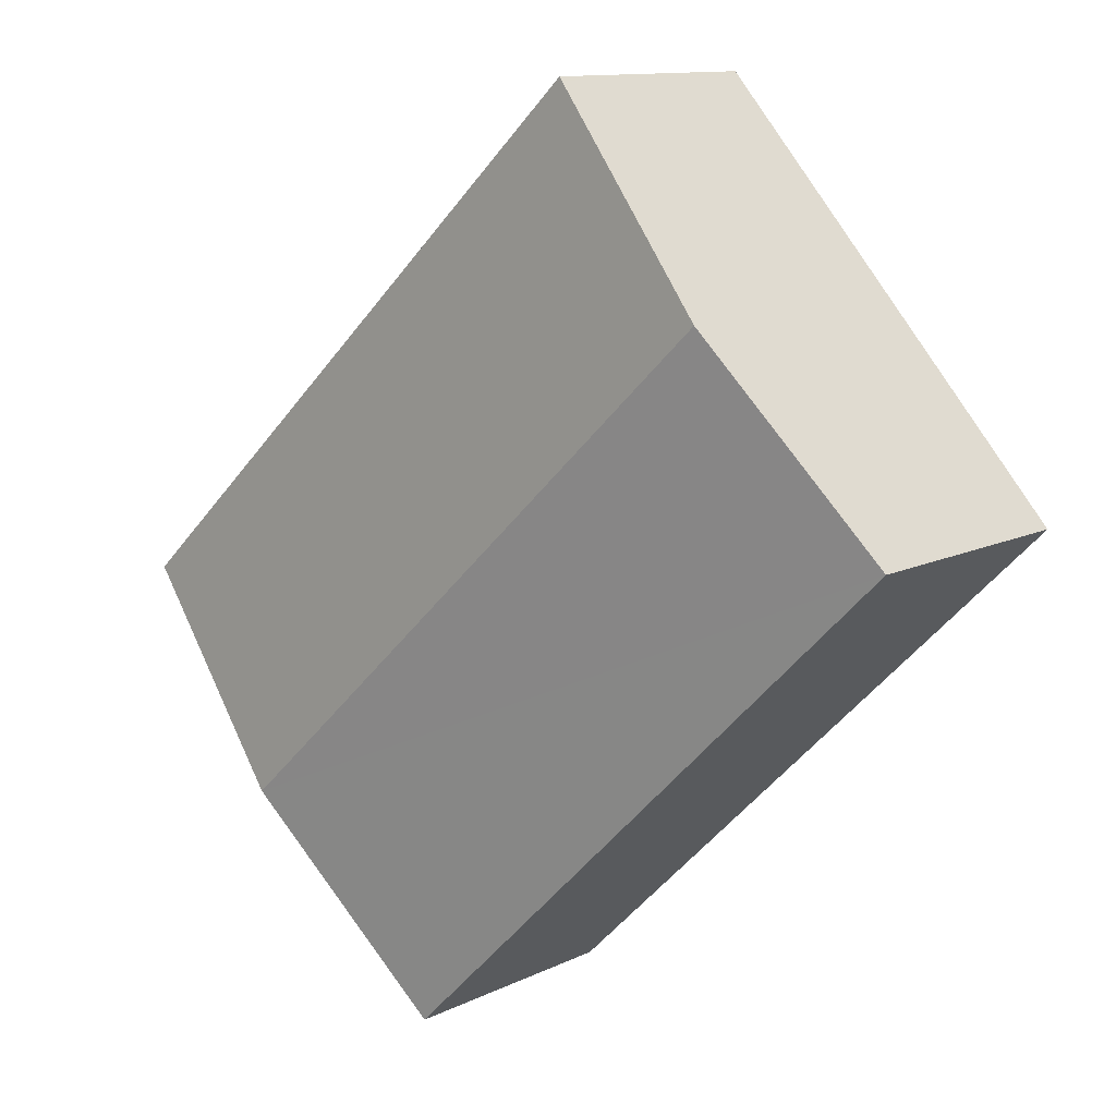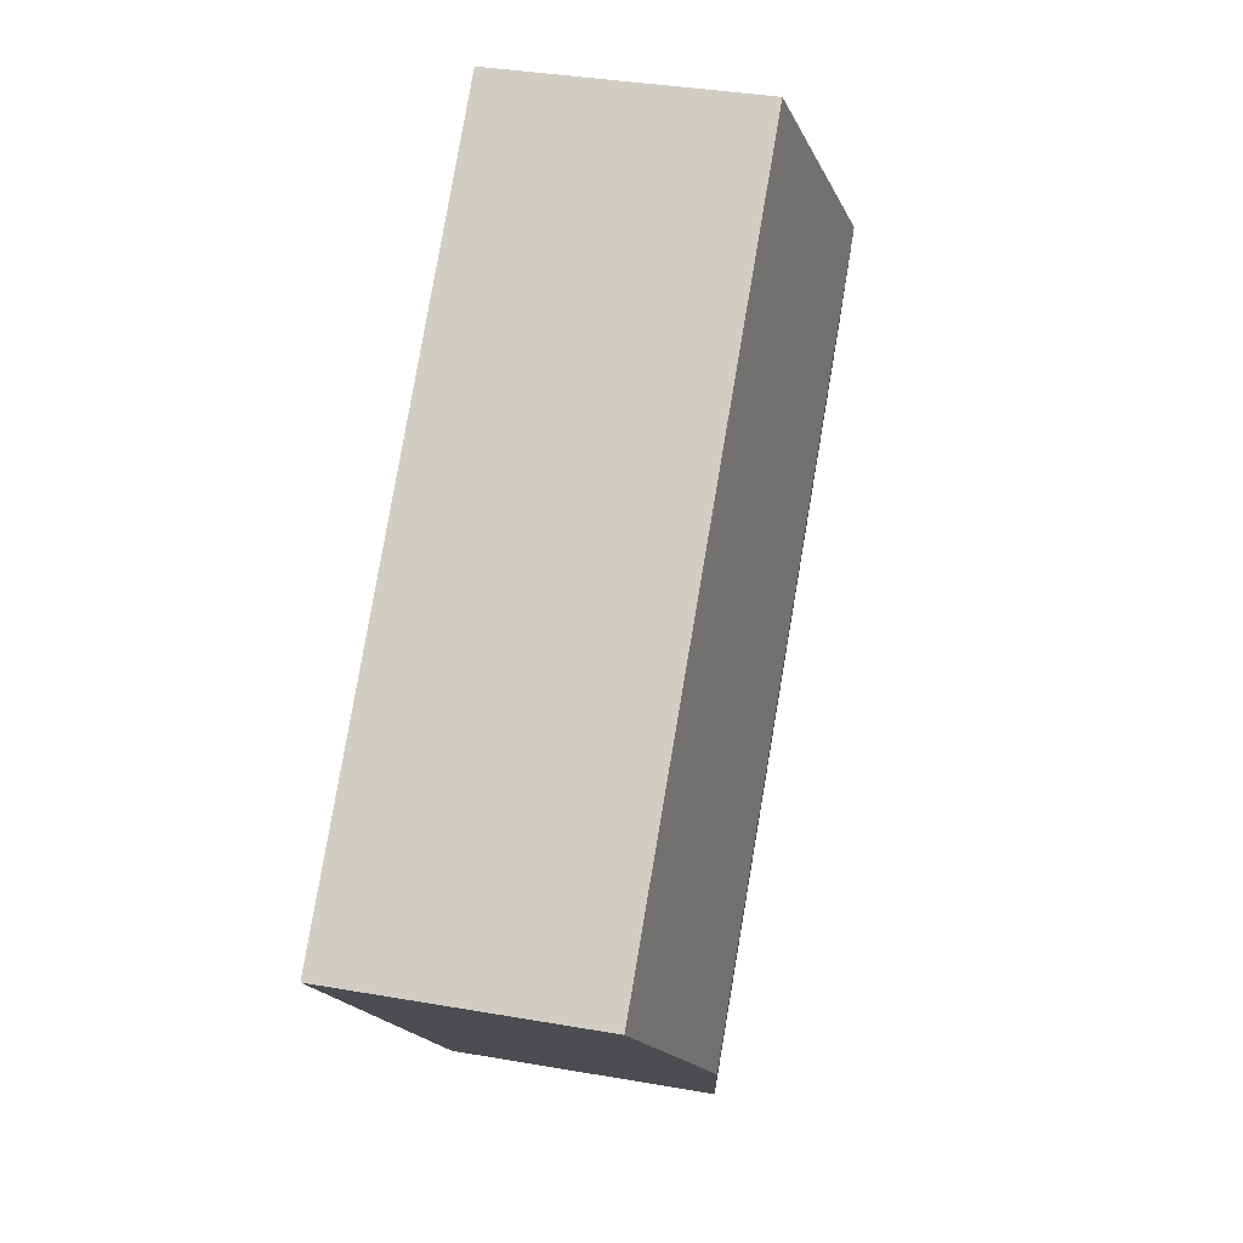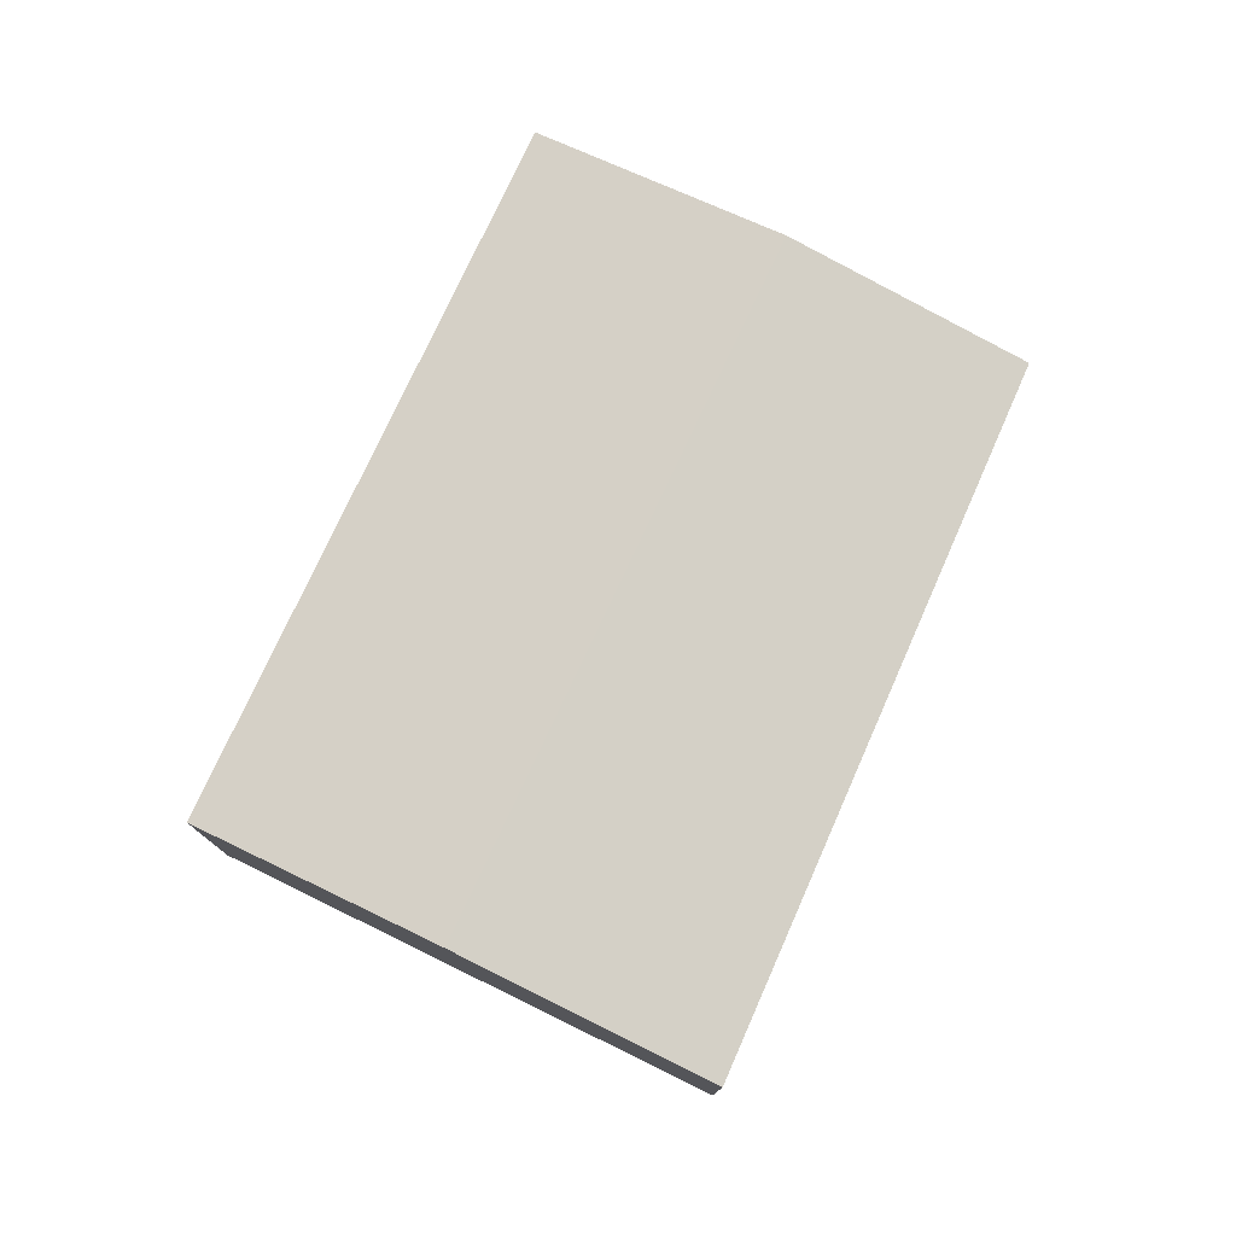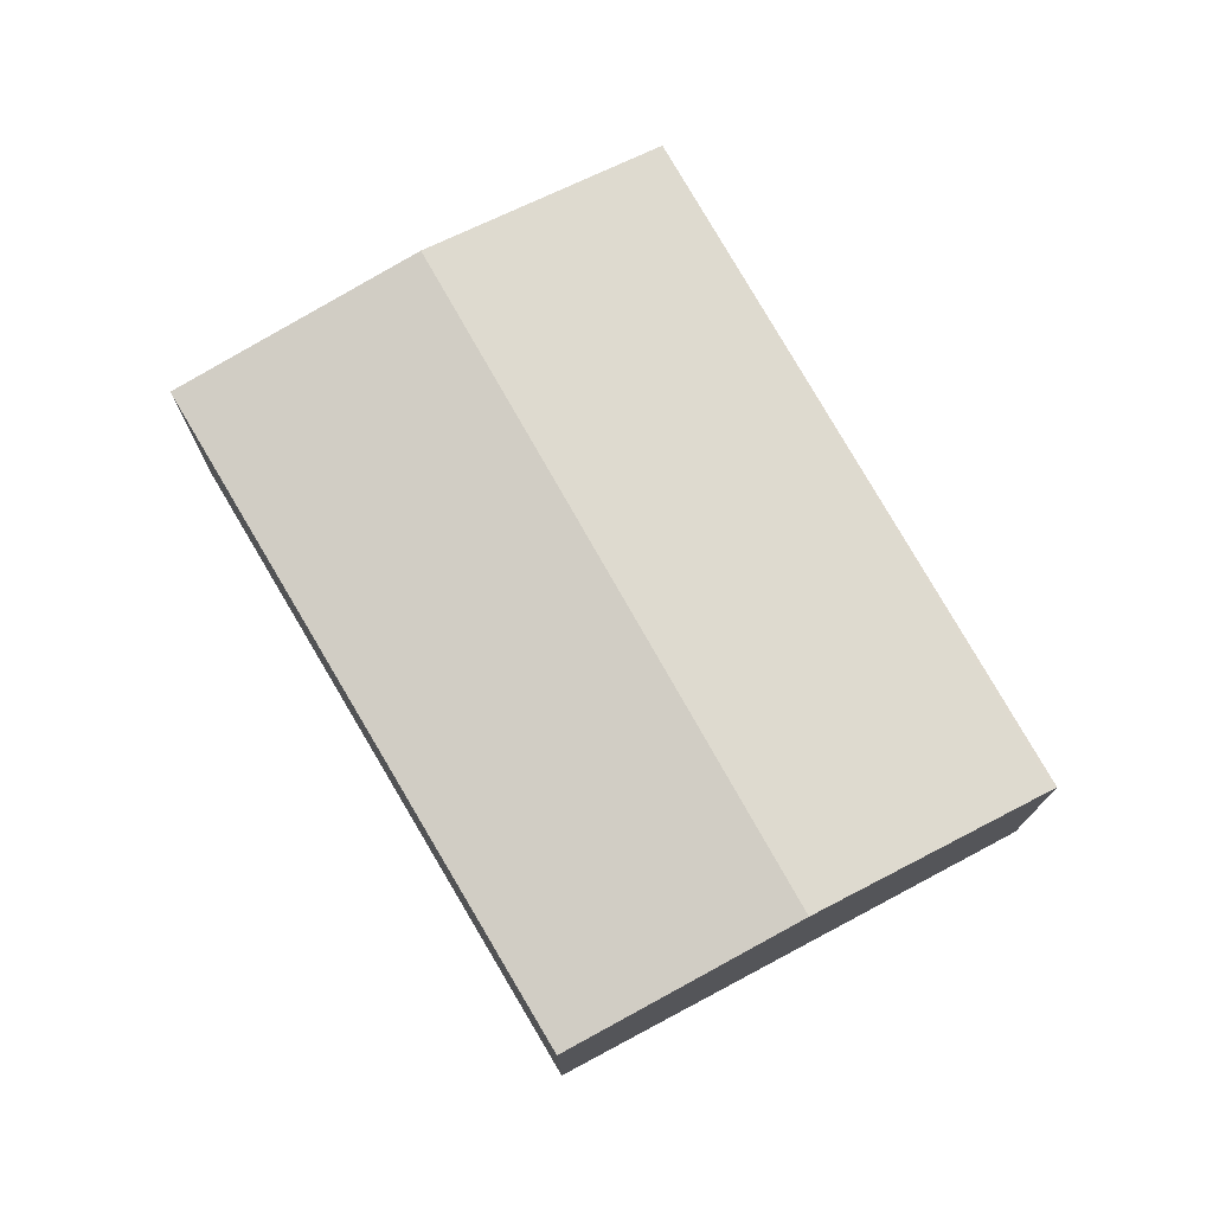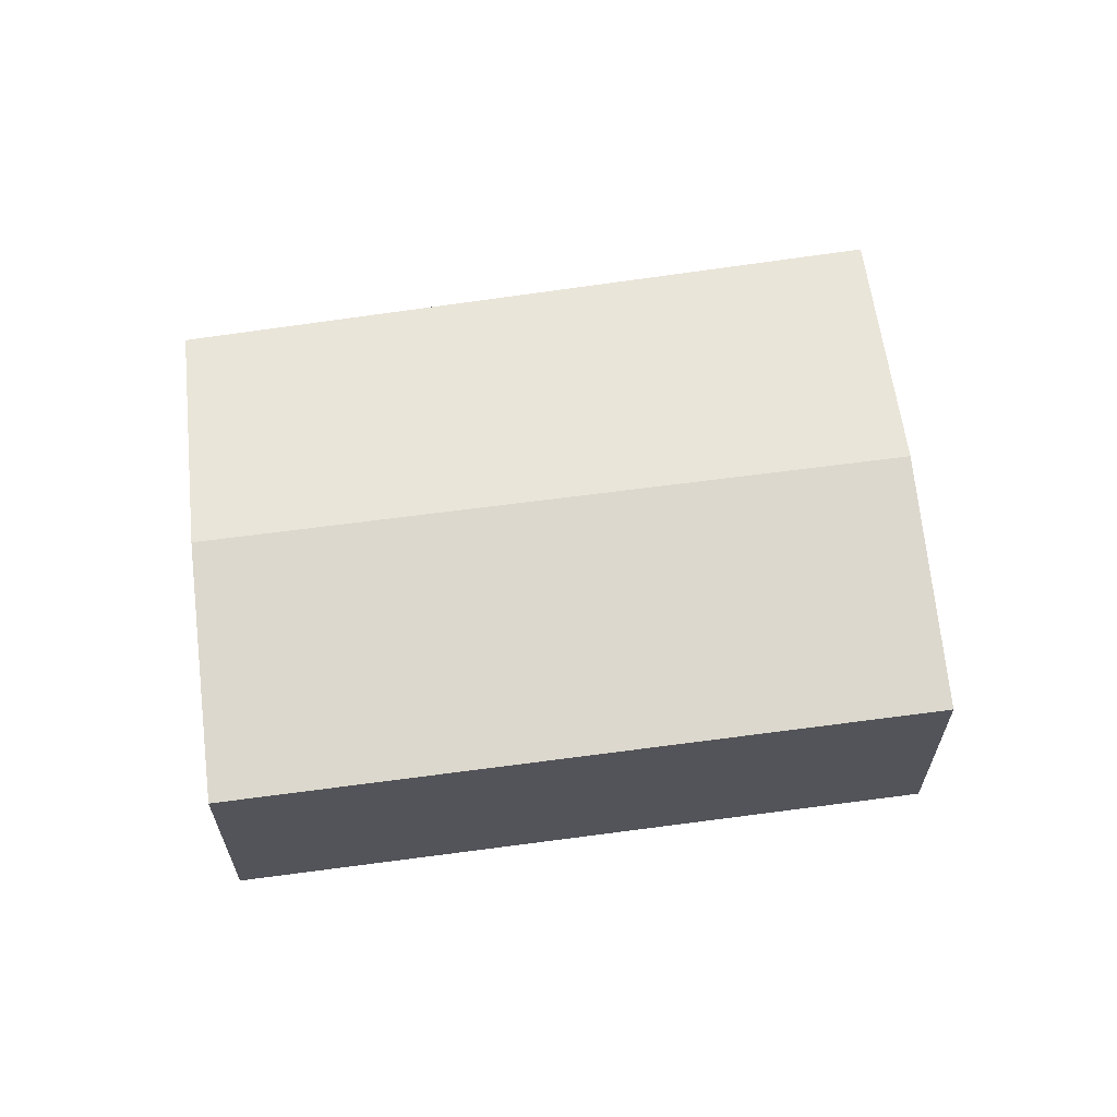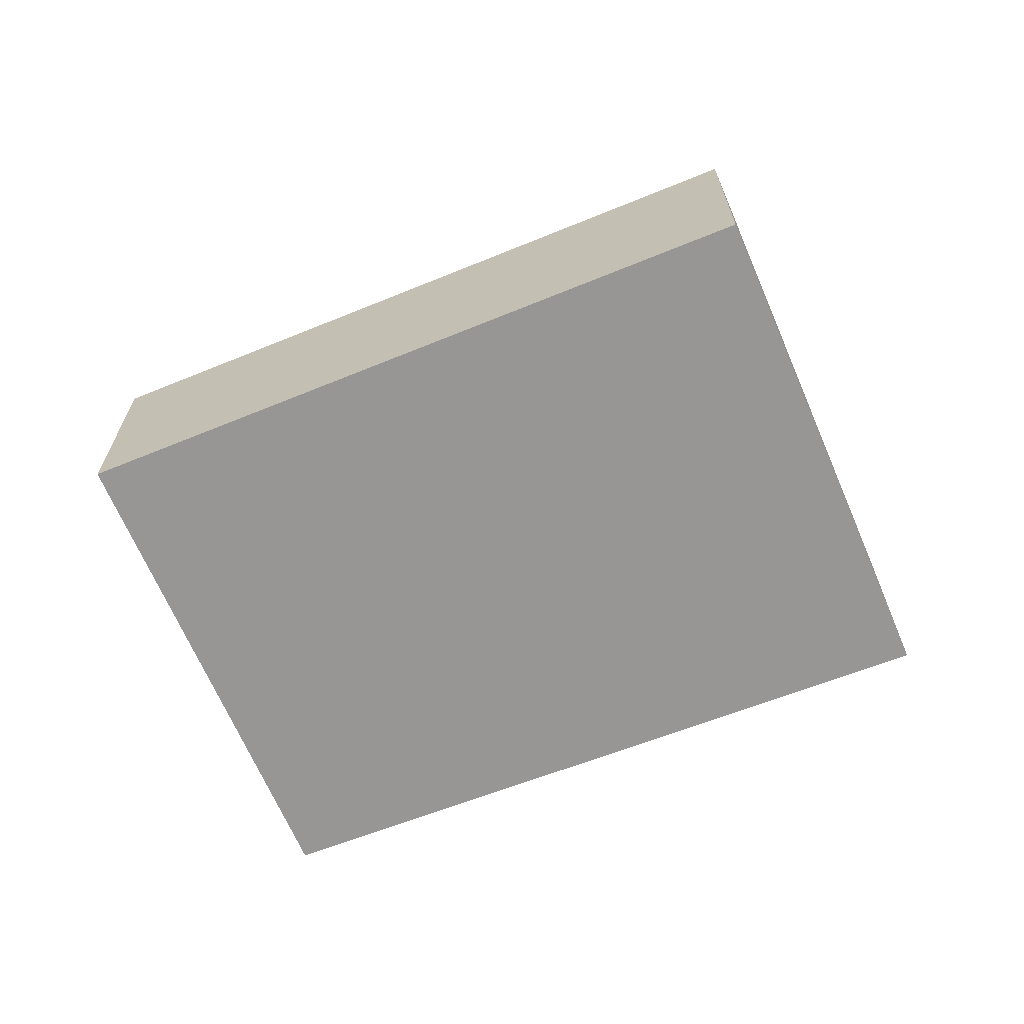
<metadata>
{"format":"obj","ext":"obj","renderer":"f3d","projection":"perspective","resolution":1024,"background":"white","views":[{"elev":11.8,"azim":-139.1,"up":"+Z"},{"elev":34.8,"azim":103.3,"up":"+Z"},{"elev":78.0,"azim":158.3,"up":"+Y"},{"elev":75.5,"azim":-76.1,"up":"+Y"},{"elev":64.9,"azim":35.6,"up":"+Y"},{"elev":-67.8,"azim":65.4,"up":"+Y"}]}
</metadata>
<code>
v  1.375 2.29 1.533
v  7.109 2.003 -0.934
v  5.676 2.29 -2.512
v  2.774 2.008 3.093
v  2.798 2.003 3.12
v  0 2.013 1.233e-16
v  4.195 1.994 -4.142
v  0 0 0
v  4.195 2.536e-16 -4.142
v  1.375 -9.387e-17 1.533
v  2.774 -1.894e-16 3.093
v  2.798 -1.91e-16 3.12
v  7.109 5.719e-17 -0.934
v  5.676 1.538e-16 -2.512
g defaultobject
f 1 2 3
f 2 1 4
f 2 4 5
f 6 3 7
f 3 6 1
f 7 8 6
f 8 7 9
f 8 1 6
f 1 8 10
f 1 10 4
f 4 10 11
f 4 11 5
f 5 11 12
f 12 2 5
f 2 12 13
f 3 9 7
f 9 3 2
f 9 2 14
f 14 2 13
f 11 13 12
f 13 11 10
f 13 10 8
f 13 8 9
f 13 9 14

</code>
